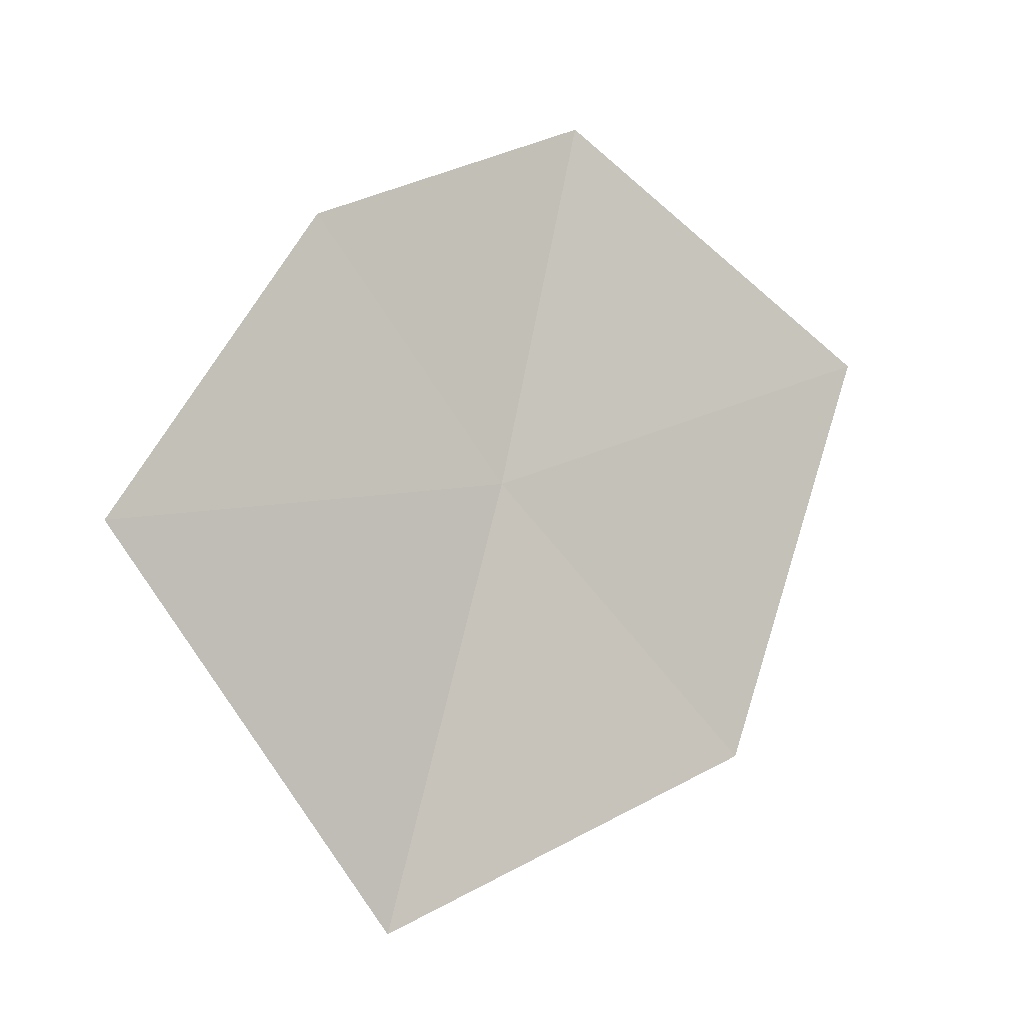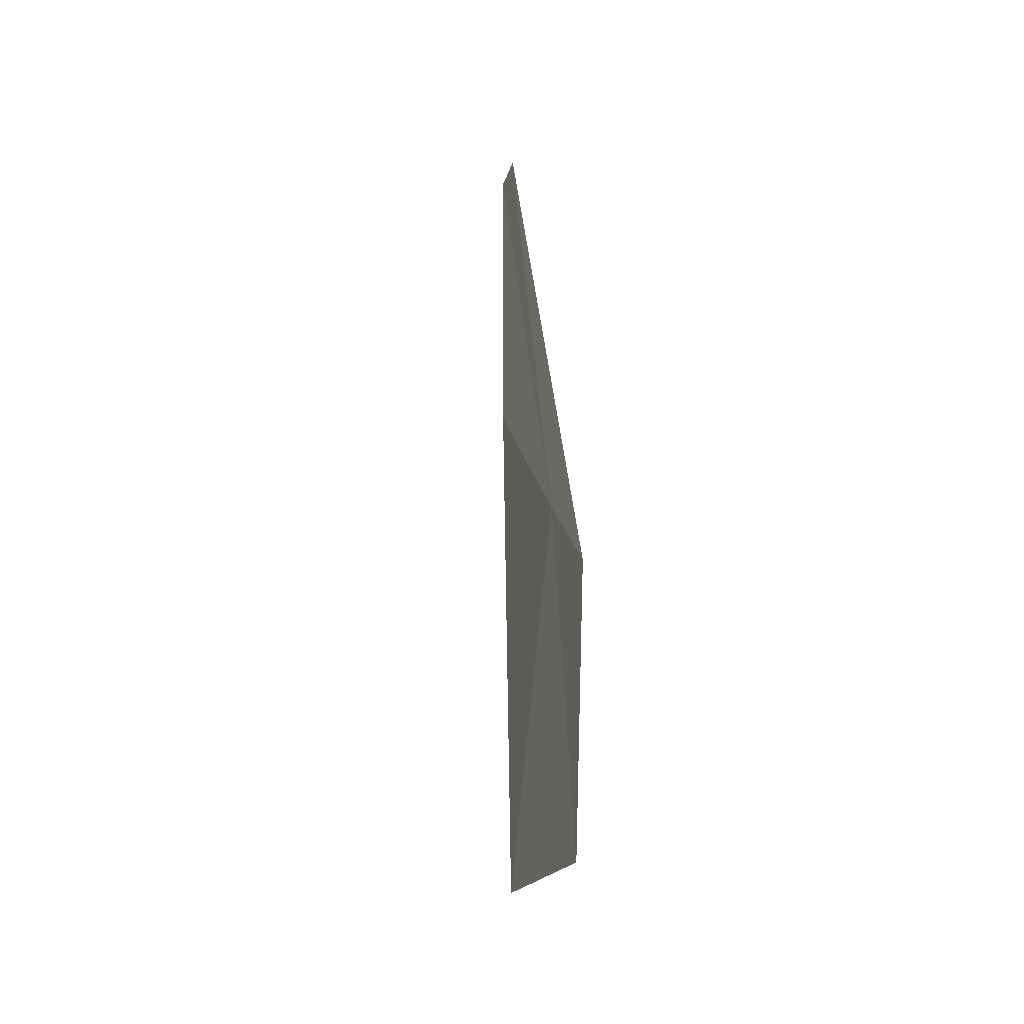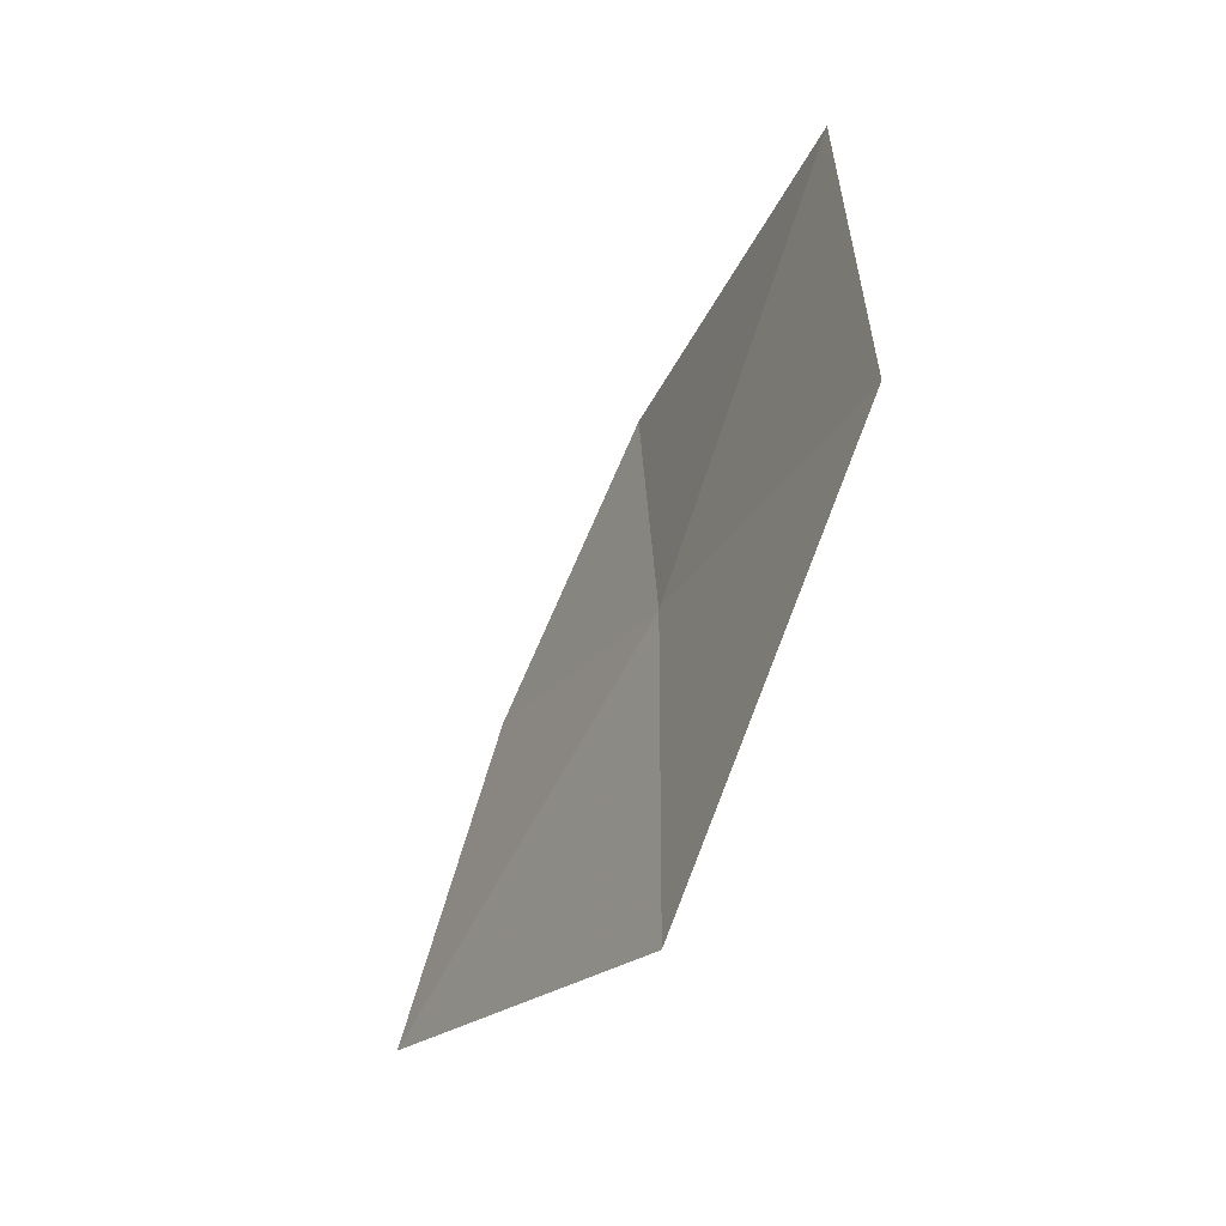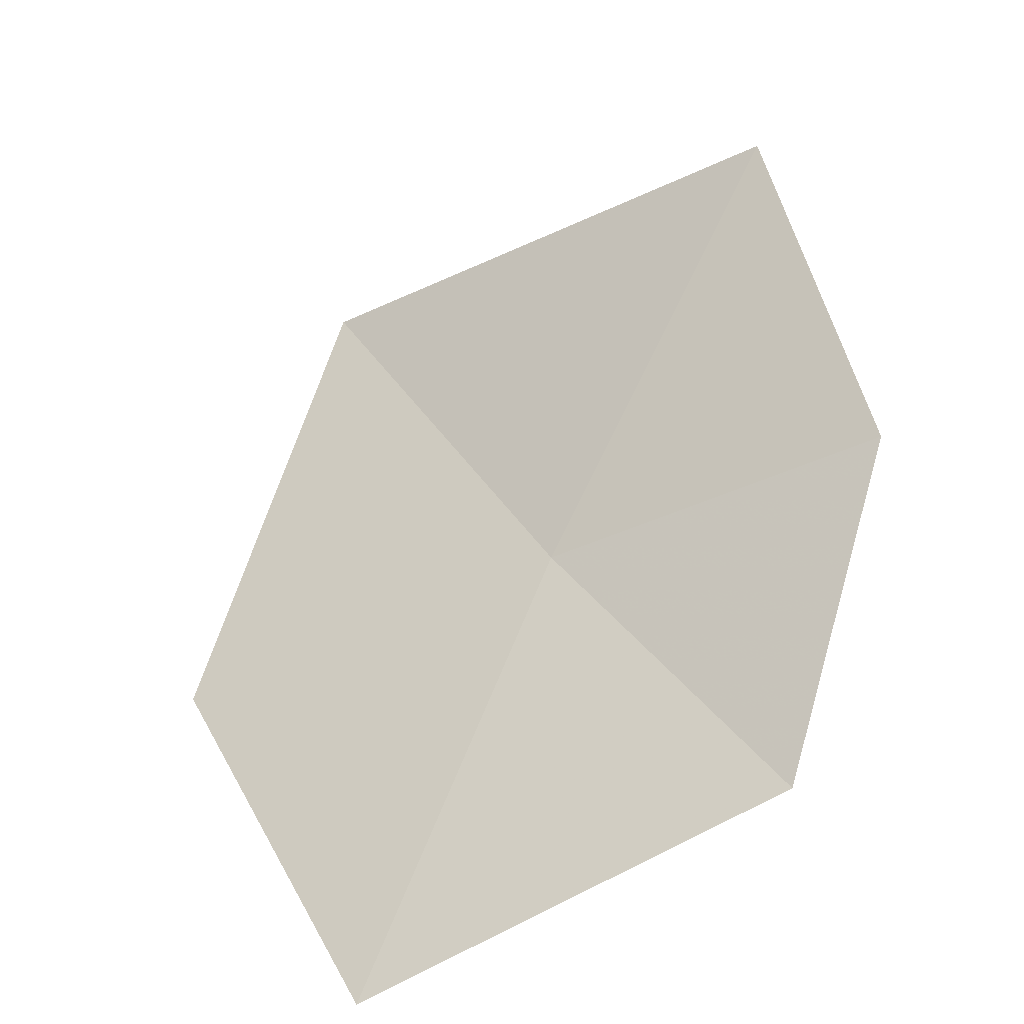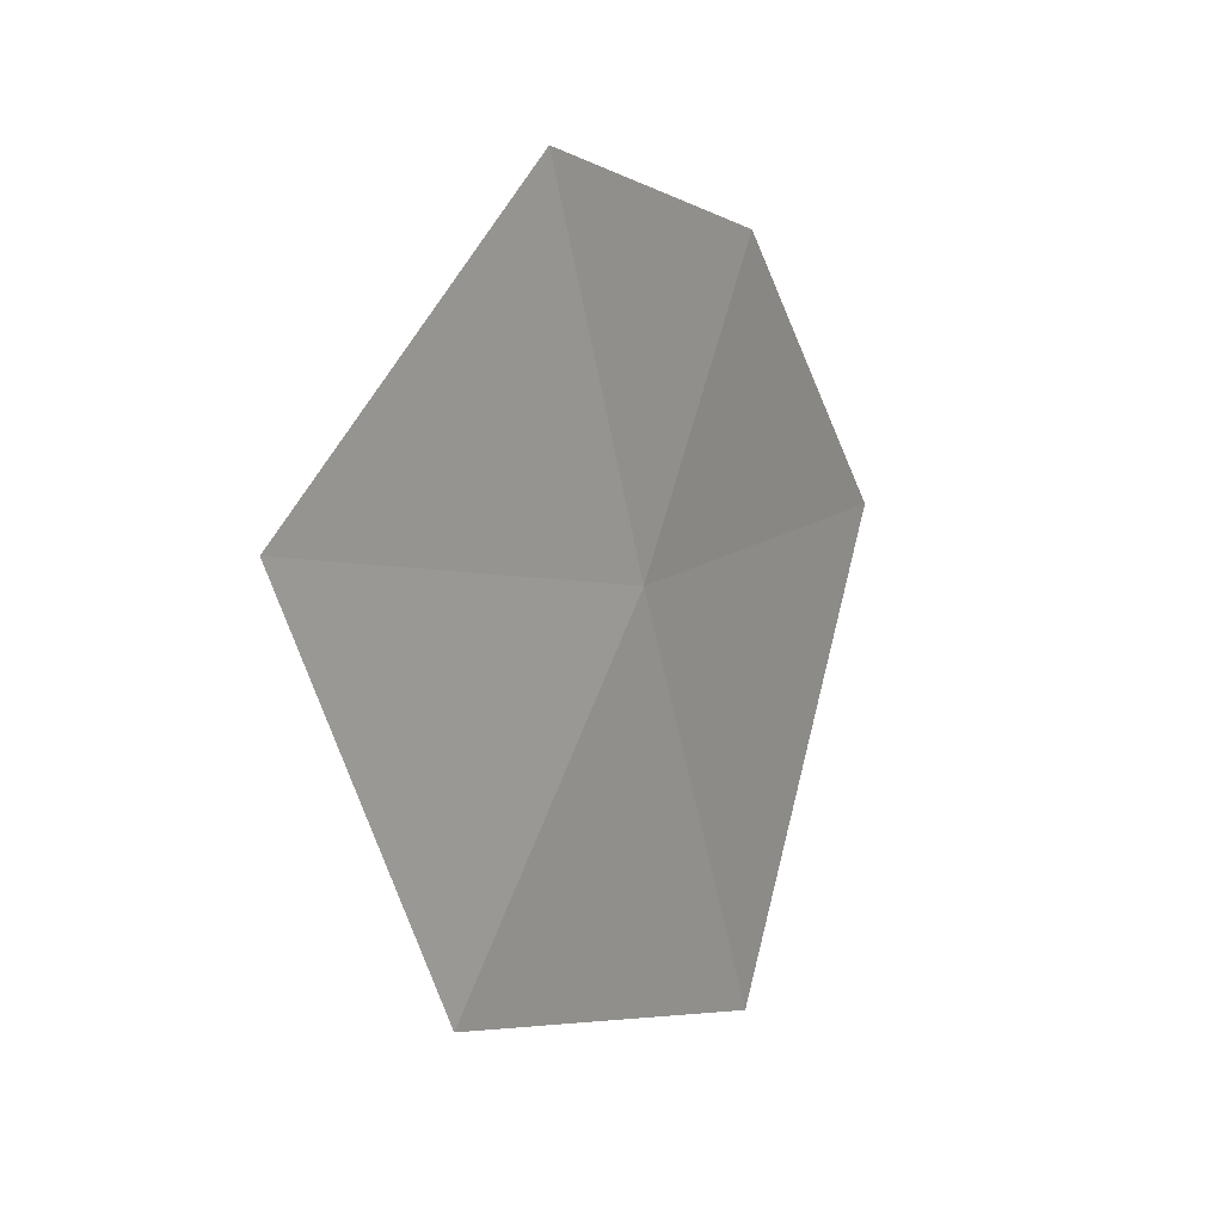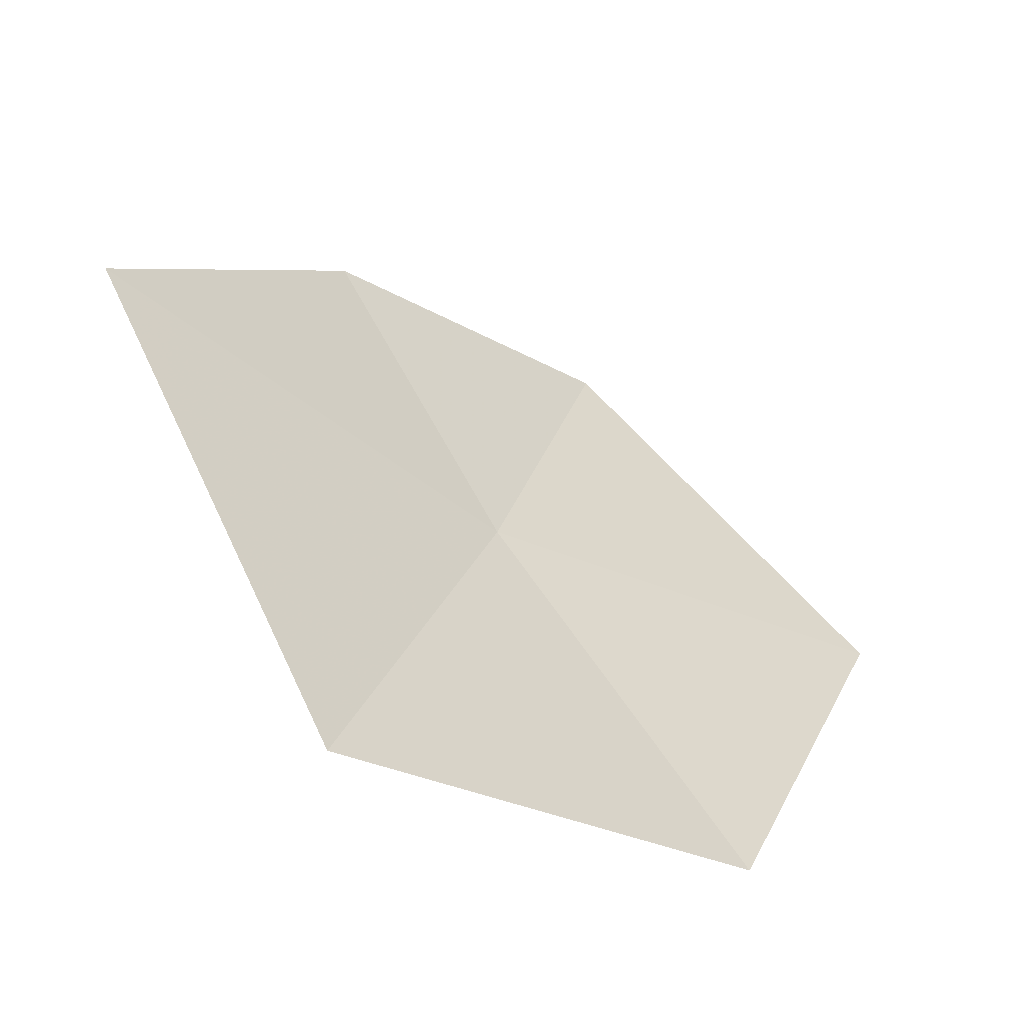
<metadata>
{"format":"obj","ext":"obj","renderer":"f3d","projection":"perspective","resolution":1024,"background":"white","views":[{"elev":-11.6,"azim":-173.2,"up":"+Z"},{"elev":69.8,"azim":-54.7,"up":"+Z"},{"elev":-72.9,"azim":-80.9,"up":"+Z"},{"elev":32.0,"azim":-40.5,"up":"+Y"},{"elev":25.3,"azim":-19.6,"up":"+Z"},{"elev":24.1,"azim":-177.8,"up":"+Y"}]}
</metadata>
<code>
v 5.483 -9.375 29.12
v 6.305 -8.676 28.91
v 5.755 -9.319 28
v 5.883 -8.947 29.71
v 4.915 -9.863 28.47
v 5.289 -9.37 30.07
v 4.585 -9.888 29.54
f 1 3 2
f 1 2 4
f 1 5 3
f 1 4 6
f 1 7 5
f 1 6 7

</code>
